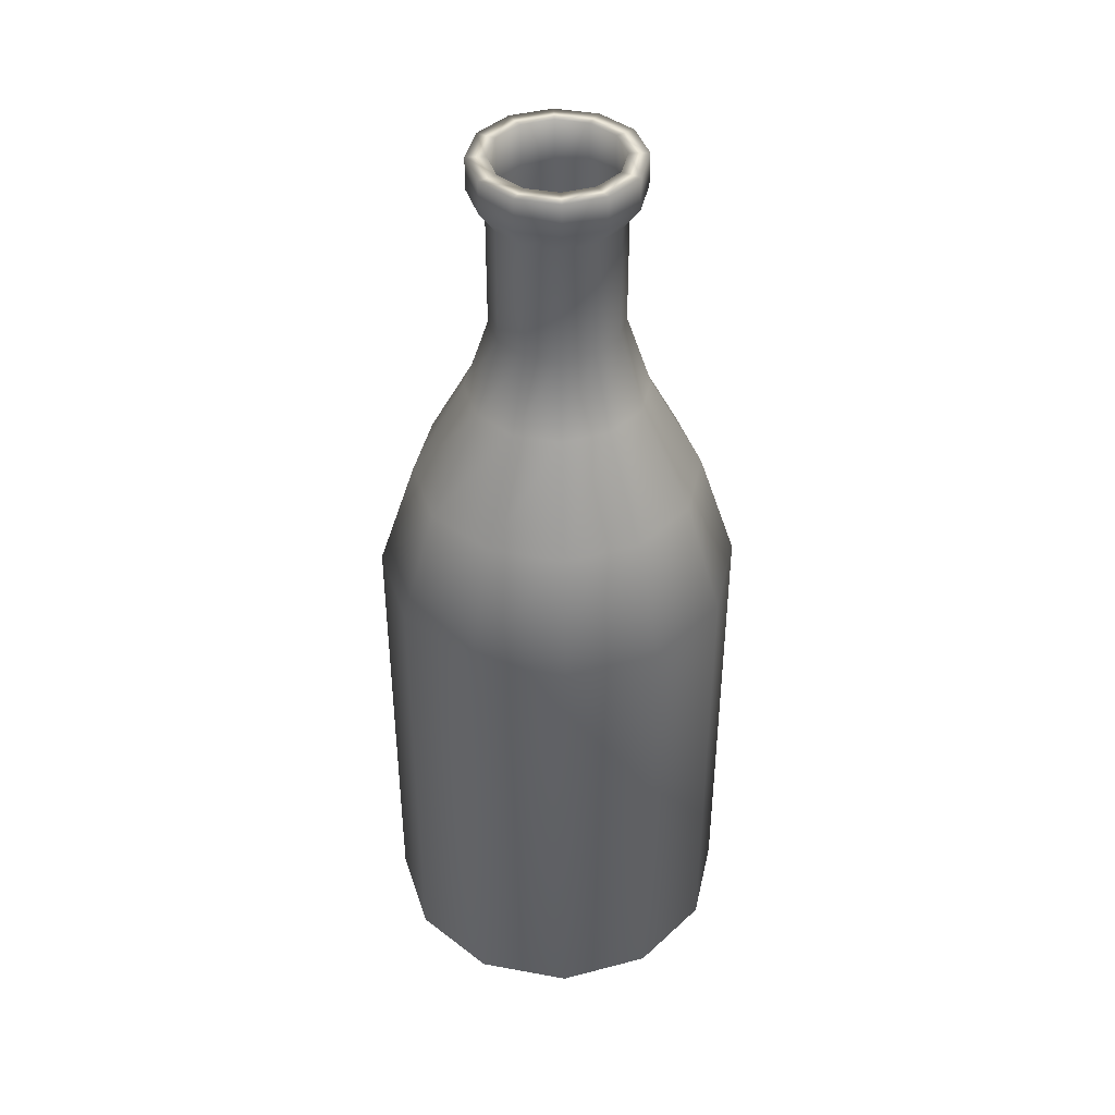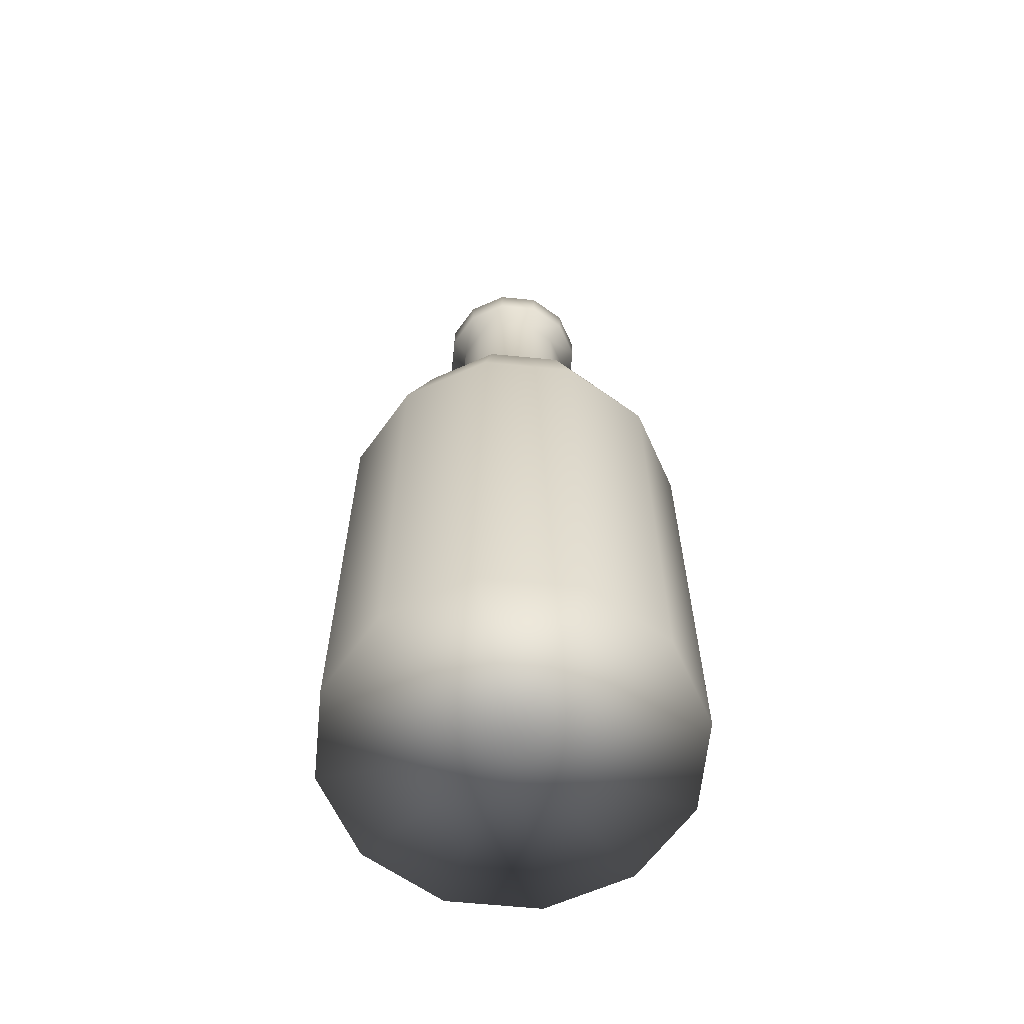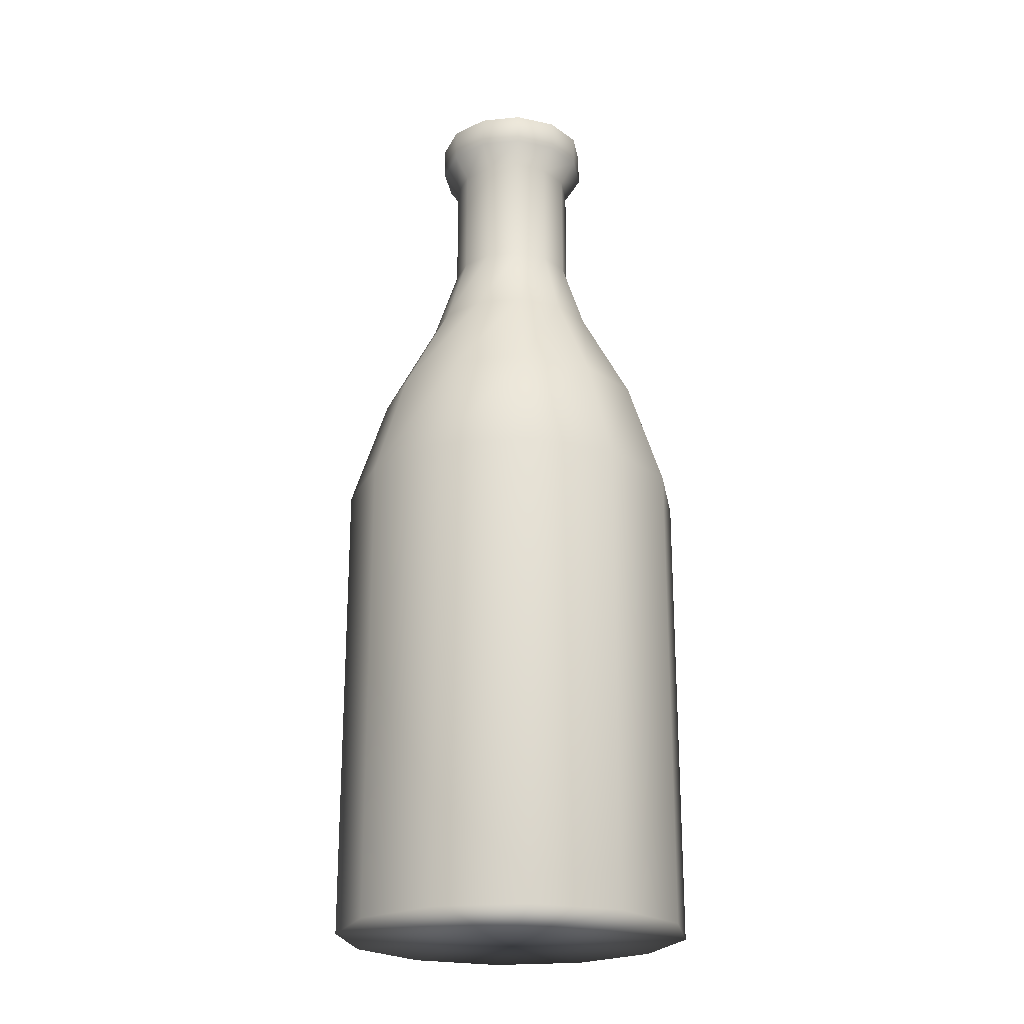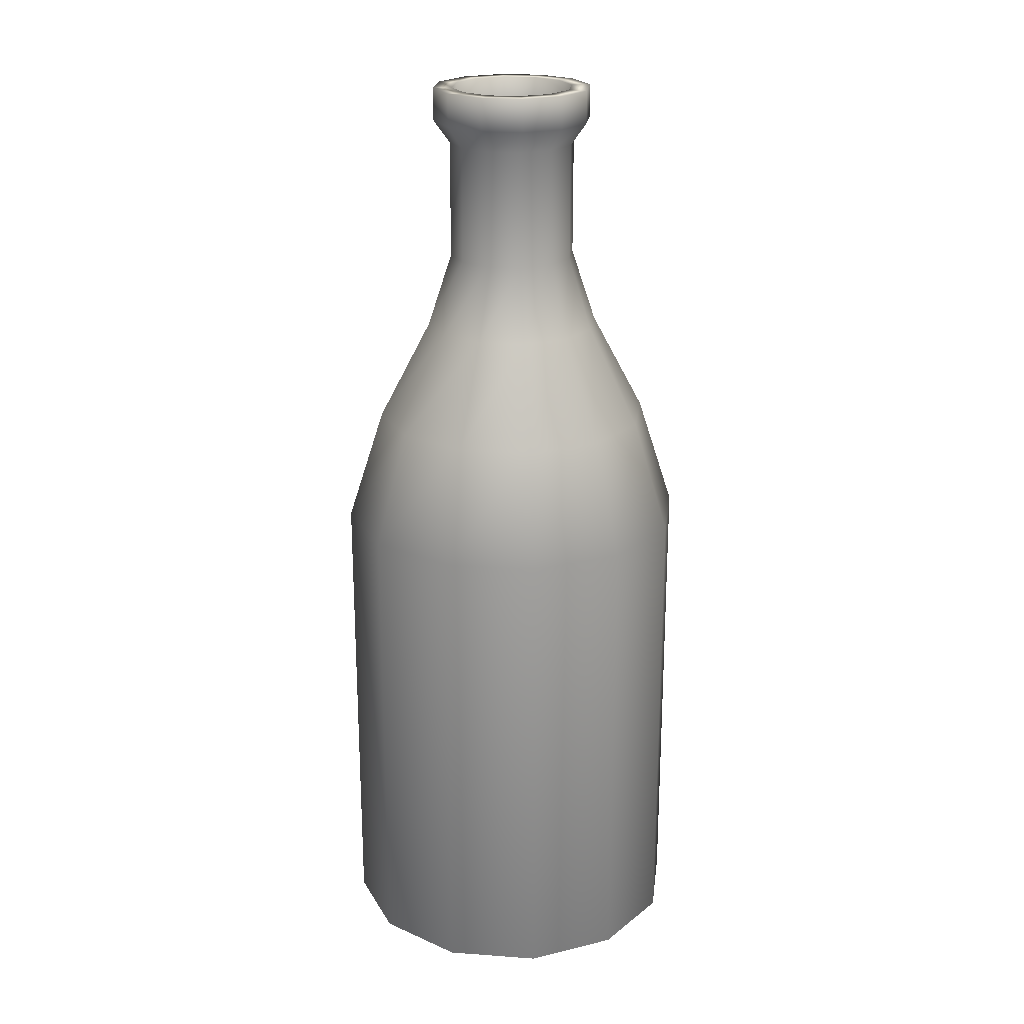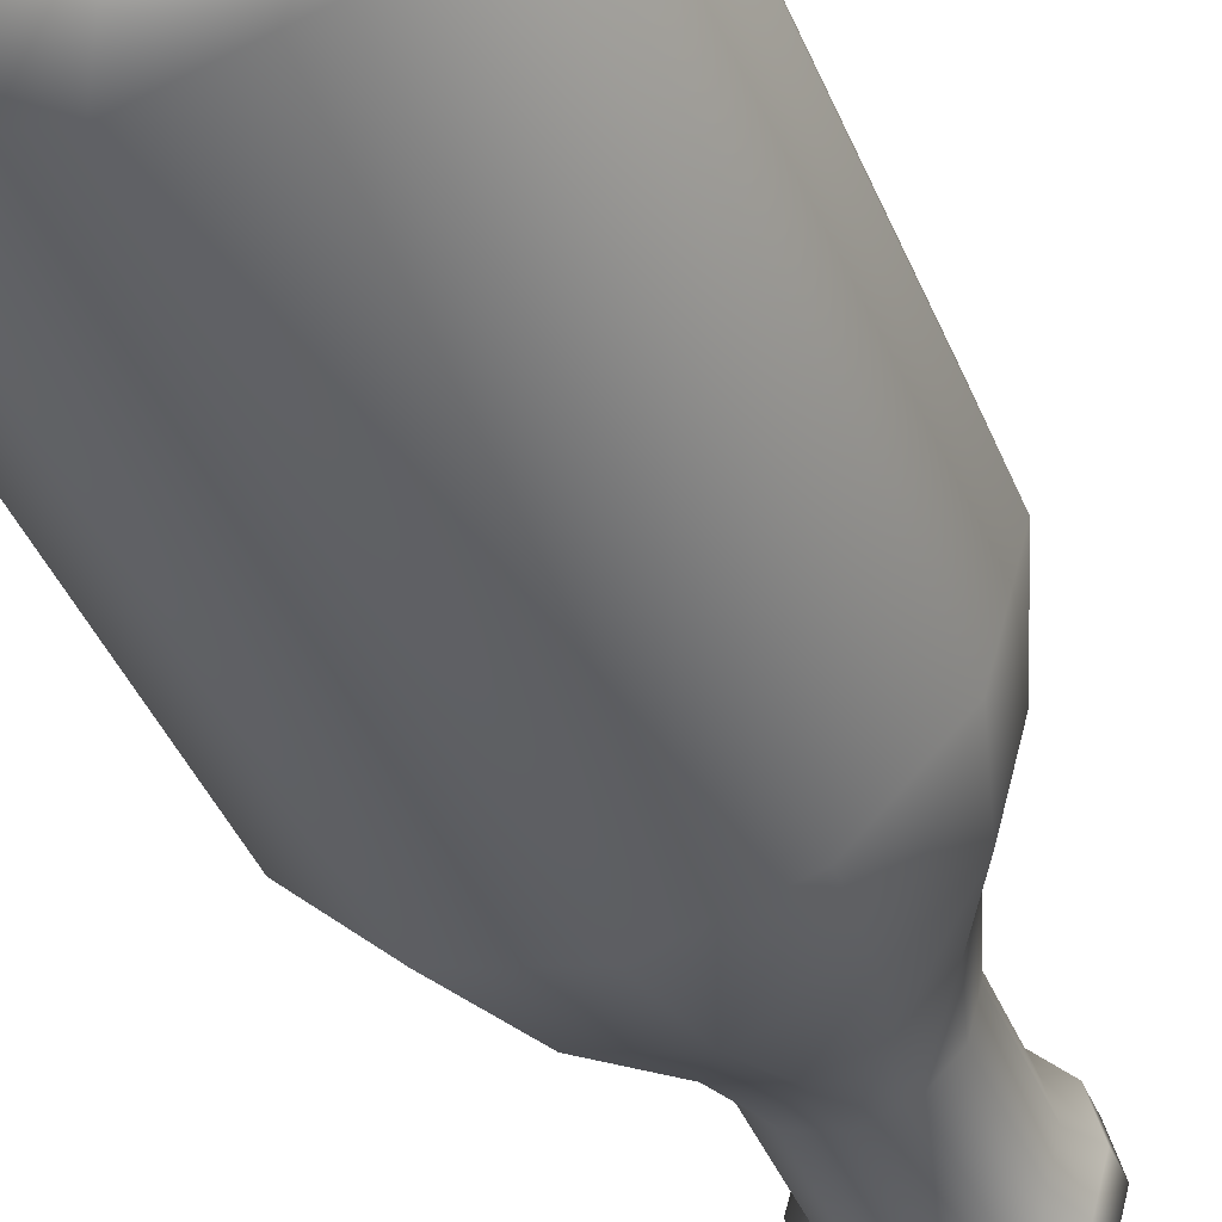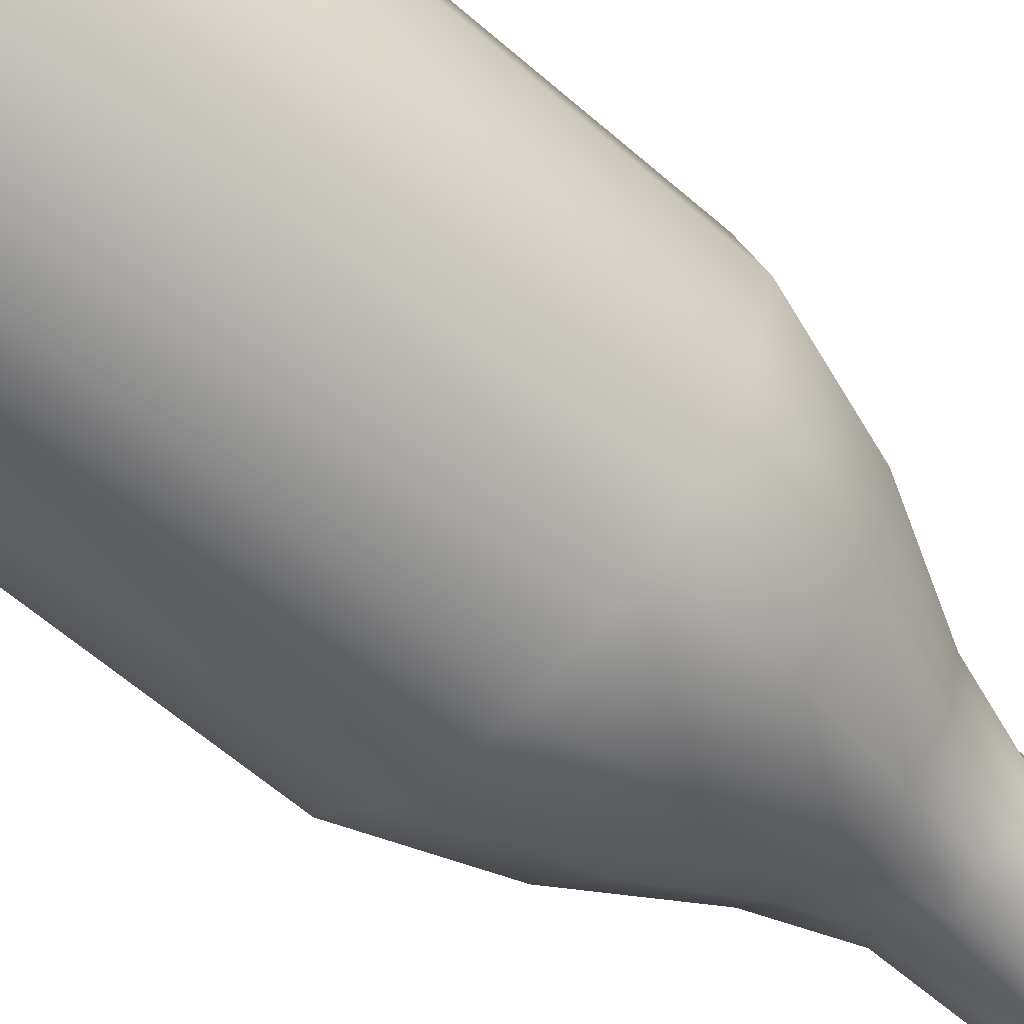
<metadata>
{"format":"obj","ext":"obj","renderer":"f3d","projection":"perspective","resolution":1024,"background":"white","views":[{"elev":41.7,"azim":147.5,"up":"+Y"},{"elev":-63.0,"azim":39.3,"up":"+Y"},{"elev":-22.8,"azim":-65.4,"up":"+Y"},{"elev":22.0,"azim":-67.8,"up":"+Y"},{"elev":-41.8,"azim":21.3,"up":"+Z"},{"elev":-61.2,"azim":48.3,"up":"+Z"}]}
</metadata>
<code>
g default
v 0.0786 0 -0.04538
v 0.04538 0 -0.0786
v 0 0 -0.09076
v -0.04538 0 -0.0786
v -0.0786 0 -0.04538
v -0.09076 0 0
v -0.0786 0 0.04538
v -0.04538 0 0.0786
v 0 0 0.09076
v 0.04538 0 0.0786
v 0.0786 0 0.04538
v 0.09076 0 0
v 0.0786 0.2418 -0.04538
v 0.04538 0.2418 -0.0786
v 0 0.2418 -0.09076
v -0.04538 0.2418 -0.0786
v -0.0786 0.2418 -0.04538
v -0.09076 0.2418 0
v -0.0786 0.2418 0.04538
v -0.04538 0.2418 0.0786
v 0 0.2418 0.09076
v 0.04538 0.2418 0.0786
v 0.0786 0.2418 0.04538
v 0.09076 0.2418 0
v 0 0 0
v 0.03918 0.3498 -0.02262
v 0.02262 0.3498 -0.03918
v 0 0.3498 -0.04525
v -0.02262 0.3498 -0.03918
v -0.03918 0.3498 -0.02262
v -0.04525 0.3498 0
v -0.03918 0.3498 0.02262
v -0.02262 0.3498 0.03918
v 0 0.3498 0.04525
v 0.02262 0.3498 0.03918
v 0.03918 0.3498 0.02262
v 0.04525 0.3498 0
v 0.02839 0.3875 -0.01639
v 0.01639 0.3875 -0.02839
v 0 0.3875 -0.03278
v -0.01639 0.3875 -0.02839
v -0.02839 0.3875 -0.01639
v -0.03278 0.3875 0
v -0.02839 0.3875 0.01639
v -0.01639 0.3875 0.02839
v 0 0.3875 0.03278
v 0.01639 0.3875 0.02839
v 0.02839 0.3875 0.01639
v 0.03278 0.3875 0
v 0.02839 0.4472 -0.01639
v 0.01639 0.4472 -0.02839
v 0 0.4472 -0.03278
v -0.01639 0.4472 -0.02839
v -0.02839 0.4472 -0.01639
v -0.03278 0.4472 0
v -0.02839 0.4472 0.01639
v -0.01639 0.4472 0.02839
v 0 0.4472 0.03278
v 0.01639 0.4472 0.02839
v 0.02839 0.4472 0.01639
v 0.03278 0.4472 0
v 0.03562 0.4589 -0.02057
v 0.02057 0.4589 -0.03562
v 0 0.4589 -0.04113
v -0.02057 0.4589 -0.03562
v -0.03562 0.4589 -0.02057
v -0.04113 0.4589 0
v -0.03562 0.4589 0.02057
v -0.02057 0.4589 0.03562
v 0 0.4589 0.04113
v 0.02057 0.4589 0.03562
v 0.03562 0.4589 0.02057
v 0.04113 0.4589 0
v 0.03562 0.4754 -0.02057
v 0.02057 0.4754 -0.03562
v 0 0.4754 -0.04113
v -0.02057 0.4754 -0.03562
v -0.03562 0.4754 -0.02057
v -0.04113 0.4754 0
v -0.03562 0.4754 0.02057
v -0.02057 0.4754 0.03562
v 0 0.4754 0.04113
v 0.02057 0.4754 0.03562
v 0.03562 0.4754 0.02057
v 0.04113 0.4754 0
v 0.06237 0.2995 -0.03601
v 0.03601 0.2995 -0.06237
v 0 0.2995 -0.07202
v -0.03601 0.2995 -0.06237
v -0.06237 0.2995 -0.03601
v -0.07202 0.2995 0
v -0.06237 0.2995 0.03601
v -0.03601 0.2995 0.06237
v 0 0.2995 0.07202
v 0.03601 0.2995 0.06237
v 0.06237 0.2995 0.03601
v 0.07202 0.2995 0
v 0.02717 0.4754 -0.01569
v 0.01569 0.4754 -0.02717
v 0 0.4754 -0.03138
v -0.01569 0.4754 -0.02717
v -0.02717 0.4754 -0.01569
v -0.03138 0.4754 0
v -0.02717 0.4754 0.01569
v -0.01569 0.4754 0.02717
v 0 0.4754 0.03138
v 0.01569 0.4754 0.02717
v 0.02717 0.4754 0.01569
v 0.03138 0.4754 0
v 0.02717 0.4547 -0.01569
v 0.01569 0.4547 -0.02717
v 0 0.4547 -0.03138
v -0.01569 0.4547 -0.02717
v -0.02717 0.4547 -0.01569
v -0.03138 0.4547 0
v -0.02717 0.4547 0.01569
v -0.01569 0.4547 0.02717
v 0 0.4547 0.03138
v 0.01569 0.4547 0.02717
v 0.02717 0.4547 0.01569
v 0.03138 0.4547 0
v 0.07409 0.004848 -0.04278
v 0.04278 0.004848 -0.07409
v 0 0.02019 0
v 0 0.004848 -0.08556
v -0.04278 0.004848 -0.07409
v -0.07409 0.004848 -0.04278
v -0.08556 0.004848 0
v -0.07409 0.004848 0.04278
v -0.04278 0.004848 0.07409
v 0 0.004848 0.08556
v 0.04278 0.004848 0.07409
v 0.07409 0.004848 0.04278
v 0.08556 0.004848 0
v 0.02668 0.3911 -0.0154
v 0.0154 0.3911 -0.02668
v 0 0.3911 -0.0308
v -0.0154 0.3911 -0.02668
v -0.02668 0.3911 -0.0154
v -0.0308 0.3911 0
v -0.02668 0.3911 0.0154
v -0.0154 0.3911 0.02668
v 0 0.3911 0.0308
v 0.0154 0.3911 0.02668
v 0.02668 0.3911 0.0154
v 0.0308 0.3911 0
v 0.03259 0.3464 -0.01882
v 0.03763 0.3464 0
v 0.03259 0.3464 0.01882
v 0.01882 0.3464 0.03259
v 0 0.3464 0.03763
v -0.01882 0.3464 0.03259
v -0.03259 0.3464 0.01882
v -0.03763 0.3464 0
v -0.03259 0.3464 -0.01882
v -0.01882 0.3464 -0.03259
v 0 0.3464 -0.03763
v 0.01882 0.3464 -0.03259
v 0.0486 0.3132 -0.02806
v 0.05611 0.3132 0
v 0.0486 0.3132 0.02806
v 0.02806 0.3132 0.0486
v 0 0.3132 0.05611
v -0.02806 0.3132 0.0486
v -0.0486 0.3132 0.02806
v -0.05611 0.3132 0
v -0.0486 0.3132 -0.02806
v -0.02806 0.3132 -0.0486
v 0 0.3132 -0.05611
v 0.02806 0.3132 -0.0486
v 0.07212 0.2509 -0.04164
v 0.08328 0.2509 0
v 0.07212 0.2509 0.04164
v 0.04164 0.2509 0.07212
v -0 0.2509 0.08328
v -0.04164 0.2509 0.07212
v -0.07212 0.2509 0.04164
v -0.08328 0.2509 0
v -0.07212 0.2509 -0.04164
v -0.04164 0.2509 -0.07212
v -0 0.2509 -0.08328
v 0.04164 0.2509 -0.07212
g Bottle
f 1 2 14 13
f 2 3 15 14
f 3 4 16 15
f 4 5 17 16
f 5 6 18 17
f 6 7 19 18
f 7 8 20 19
f 8 9 21 20
f 9 10 22 21
f 10 11 23 22
f 11 12 24 23
f 12 1 13 24
f 2 1 25
f 3 2 25
f 4 3 25
f 5 4 25
f 6 5 25
f 7 6 25
f 8 7 25
f 9 8 25
f 10 9 25
f 11 10 25
f 12 11 25
f 1 12 25
f 122 123 124
f 123 125 124
f 125 126 124
f 126 127 124
f 127 128 124
f 128 129 124
f 129 130 124
f 130 131 124
f 131 132 124
f 132 133 124
f 133 134 124
f 134 122 124
f 86 87 27 26
f 87 88 28 27
f 88 89 29 28
f 89 90 30 29
f 90 91 31 30
f 91 92 32 31
f 92 93 33 32
f 93 94 34 33
f 94 95 35 34
f 95 96 36 35
f 96 97 37 36
f 97 86 26 37
f 26 27 39 38
f 27 28 40 39
f 28 29 41 40
f 29 30 42 41
f 30 31 43 42
f 31 32 44 43
f 32 33 45 44
f 33 34 46 45
f 34 35 47 46
f 35 36 48 47
f 36 37 49 48
f 37 26 38 49
f 38 39 51 50
f 39 40 52 51
f 40 41 53 52
f 41 42 54 53
f 42 43 55 54
f 43 44 56 55
f 44 45 57 56
f 45 46 58 57
f 46 47 59 58
f 47 48 60 59
f 48 49 61 60
f 49 38 50 61
f 50 51 63 62
f 51 52 64 63
f 52 53 65 64
f 53 54 66 65
f 54 55 67 66
f 55 56 68 67
f 56 57 69 68
f 57 58 70 69
f 58 59 71 70
f 59 60 72 71
f 60 61 73 72
f 61 50 62 73
f 62 63 75 74
f 63 64 76 75
f 64 65 77 76
f 65 66 78 77
f 66 67 79 78
f 67 68 80 79
f 68 69 81 80
f 69 70 82 81
f 70 71 83 82
f 71 72 84 83
f 72 73 85 84
f 73 62 74 85
f 13 14 87 86
f 14 15 88 87
f 15 16 89 88
f 16 17 90 89
f 17 18 91 90
f 18 19 92 91
f 19 20 93 92
f 20 21 94 93
f 21 22 95 94
f 22 23 96 95
f 23 24 97 96
f 24 13 86 97
f 74 75 99 98
f 75 76 100 99
f 76 77 101 100
f 77 78 102 101
f 78 79 103 102
f 79 80 104 103
f 80 81 105 104
f 81 82 106 105
f 82 83 107 106
f 83 84 108 107
f 84 85 109 108
f 85 74 98 109
f 98 99 111 110
f 99 100 112 111
f 100 101 113 112
f 101 102 114 113
f 102 103 115 114
f 103 104 116 115
f 104 105 117 116
f 105 106 118 117
f 106 107 119 118
f 107 108 120 119
f 108 109 121 120
f 109 98 110 121
f 135 136 158 147
f 136 137 157 158
f 137 138 156 157
f 138 139 155 156
f 139 140 154 155
f 140 141 153 154
f 141 142 152 153
f 142 143 151 152
f 143 144 150 151
f 144 145 149 150
f 145 146 148 149
f 146 135 147 148
f 110 111 136 135
f 111 112 137 136
f 112 113 138 137
f 113 114 139 138
f 114 115 140 139
f 115 116 141 140
f 116 117 142 141
f 117 118 143 142
f 118 119 144 143
f 119 120 145 144
f 120 121 146 145
f 121 110 135 146
f 148 147 159 160
f 149 148 160 161
f 150 149 161 162
f 151 150 162 163
f 152 151 163 164
f 153 152 164 165
f 154 153 165 166
f 155 154 166 167
f 156 155 167 168
f 157 156 168 169
f 158 157 169 170
f 147 158 170 159
f 160 159 171 172
f 161 160 172 173
f 162 161 173 174
f 163 162 174 175
f 164 163 175 176
f 165 164 176 177
f 166 165 177 178
f 167 166 178 179
f 168 167 179 180
f 169 168 180 181
f 170 169 181 182
f 159 170 182 171
f 172 171 122 134
f 173 172 134 133
f 174 173 133 132
f 175 174 132 131
f 176 175 131 130
f 177 176 130 129
f 178 177 129 128
f 179 178 128 127
f 180 179 127 126
f 181 180 126 125
f 182 181 125 123
f 171 182 123 122

</code>
